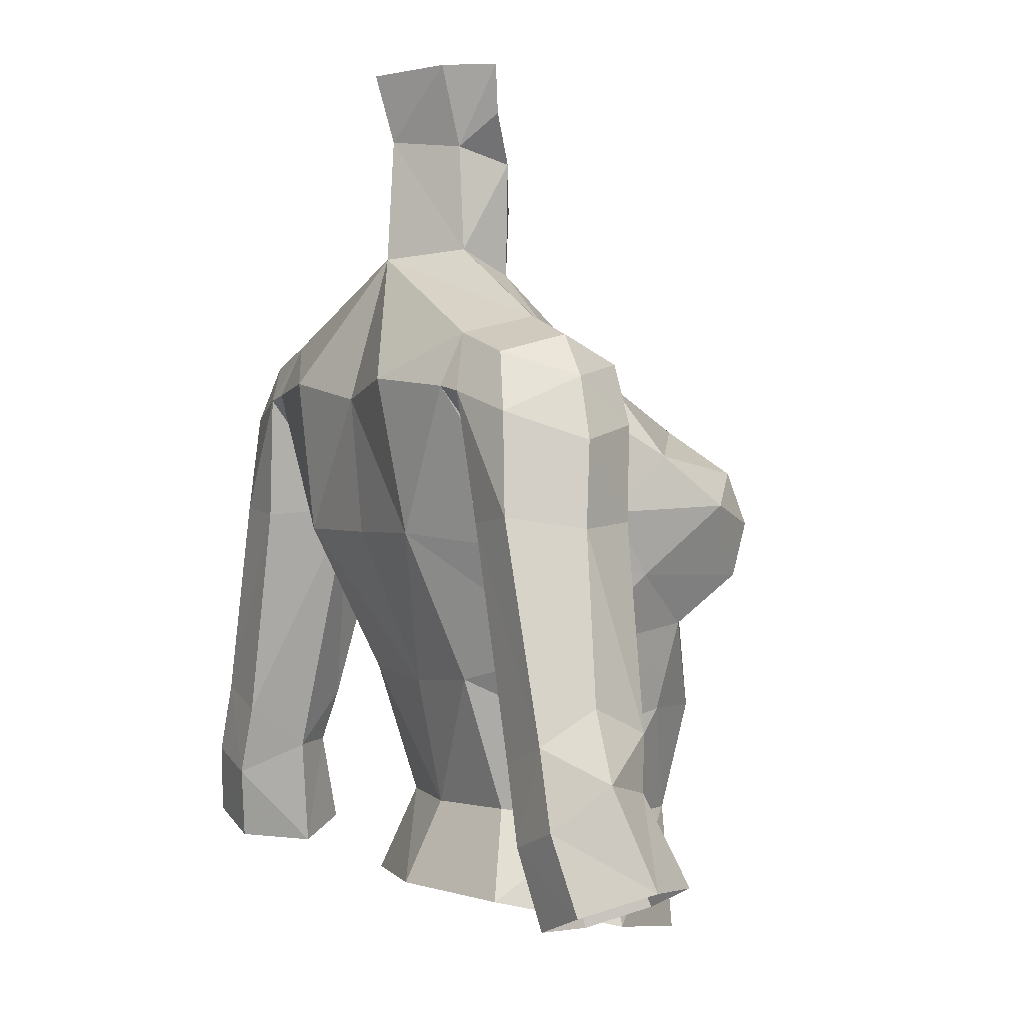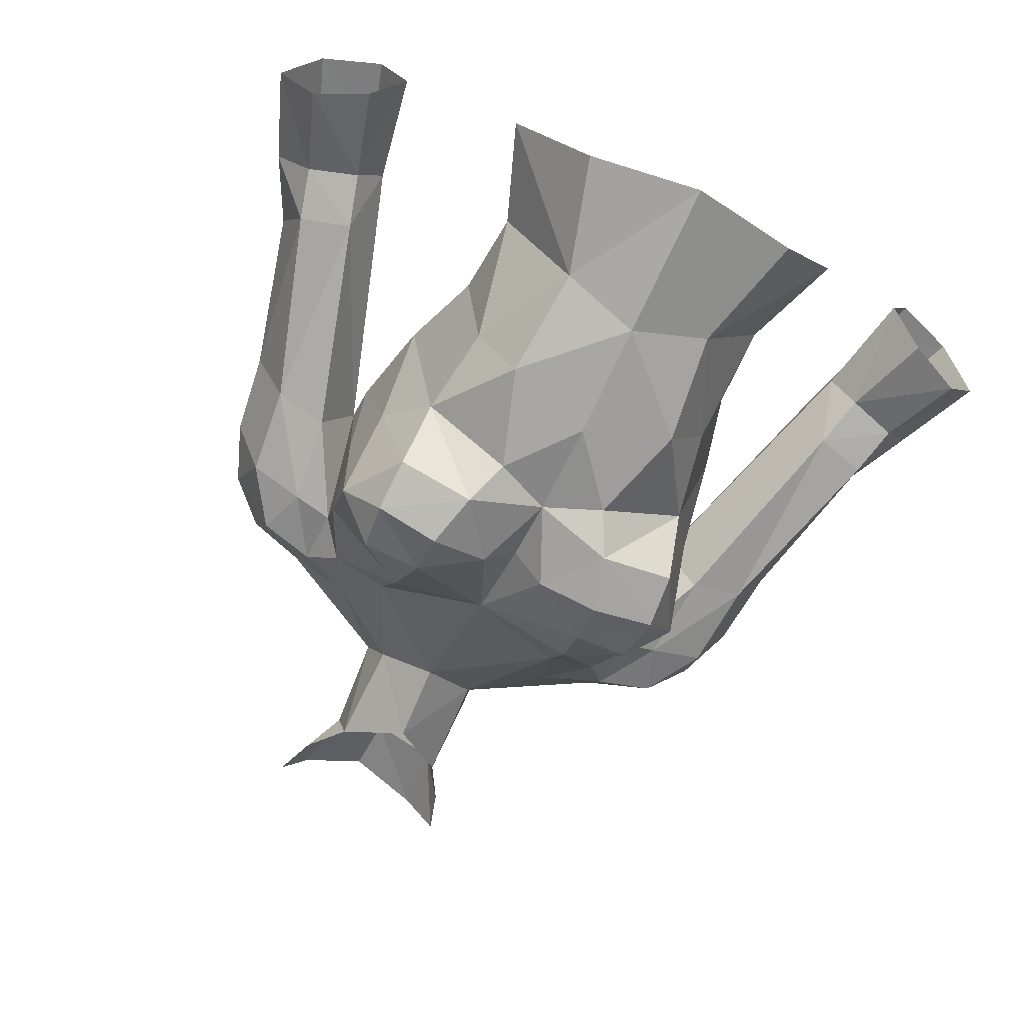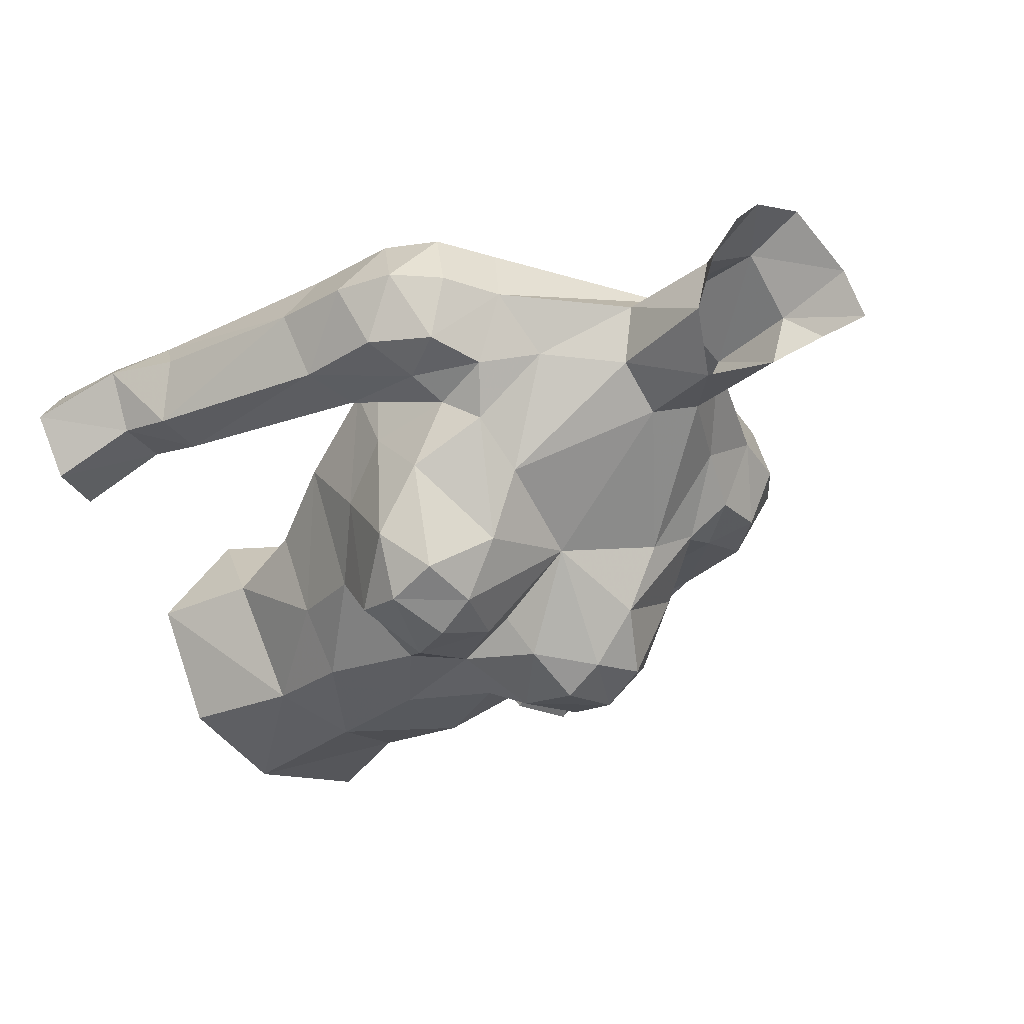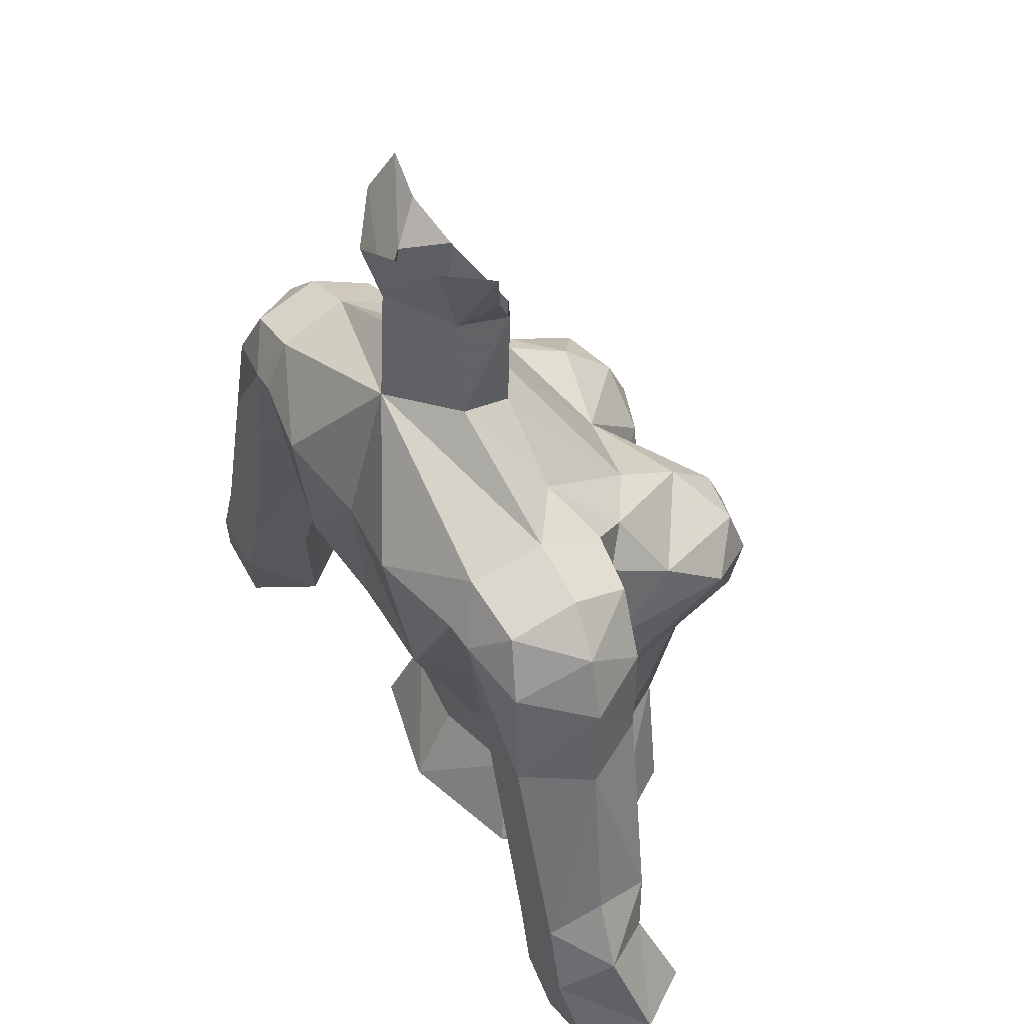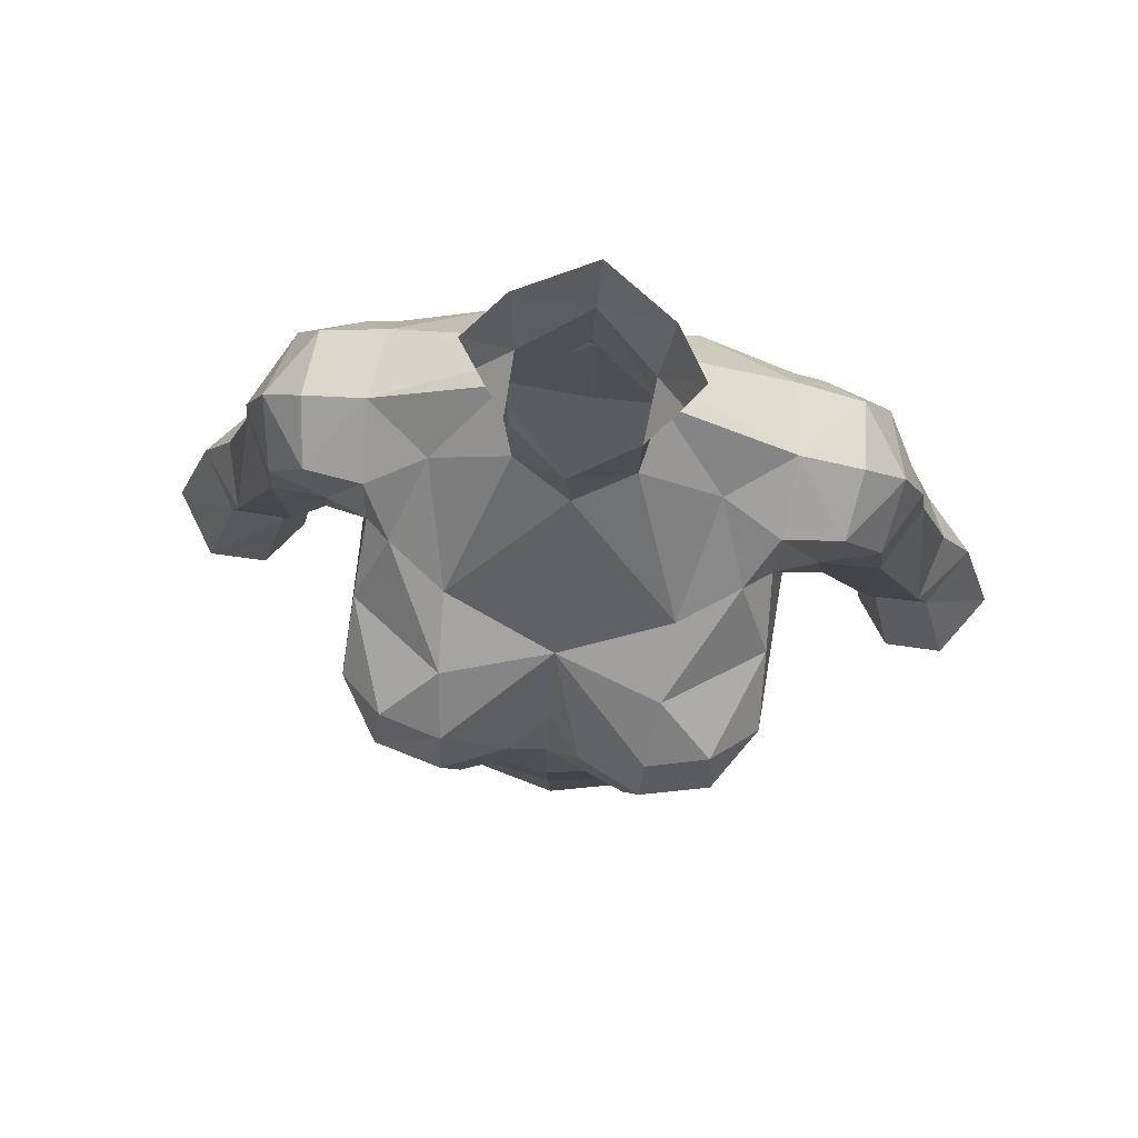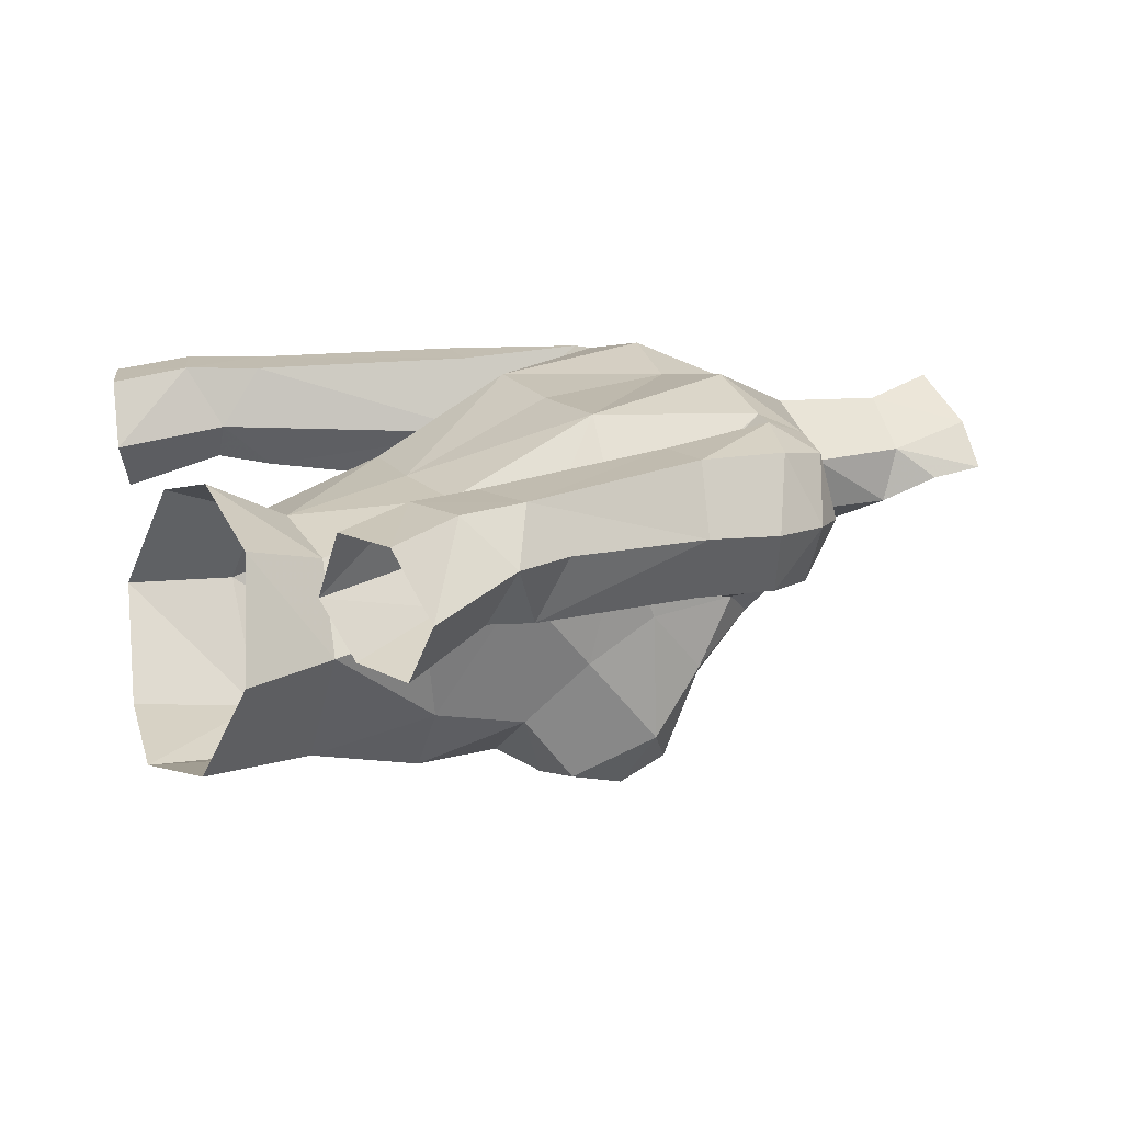
<metadata>
{"format":"obj","ext":"obj","renderer":"f3d","projection":"perspective","resolution":1024,"background":"white","views":[{"elev":1.1,"azim":-119.6,"up":"+Z"},{"elev":-68.7,"azim":154.9,"up":"+Y"},{"elev":-36.5,"azim":-42.1,"up":"+Y"},{"elev":48.9,"azim":-121.7,"up":"+Z"},{"elev":77.4,"azim":7.8,"up":"+Z"},{"elev":16.2,"azim":-115.9,"up":"+Y"}]}
</metadata>
<code>
g warrior_armour_female_30010
v 2.532 -6.704 67.36
v 4.097 -6.323 67.46
v 2.716 -5.303 68.61
v 2.084 -7.021 64.71
v 1.559 -6.366 63.63
v 3.956 -4.781 63.39
v 5.166 0.5103 71.54
v 3.513 -0.7199 71.46
v 5.038 -1.346 70.58
v 4.295 -2.466 69.78
v 2.422 -6.07 60.98
v 4.921 -0.7885 62.83
v 2.826 3.012 65.92
v 5.395 0.3487 65.46
v 2.546 1.106 61.98
v -0.005141 2.102 73.31
v 4.917 2.425 71.08
v 2.443 3.635 69.97
v 4.902 3.068 69.72
v 5.333 -1.914 66.47
v 4.952 -3.081 64.78
v -0.1028 -1.641 74.77
v -0.005124 -1.551 72.48
v 1.474 -0.7759 72.88
v 1.517 -0.9196 75.85
v 1.809 0.7202 73.52
v 1.633 0.5515 76.26
v -0.005129 1.165 61.78
v -0.00513 2.897 65.89
v 2.811 -3.488 69.62
v 5.003 -1.786 68.95
v 5.13 -3.558 67.94
v -0.00513 -4.414 68.55
v -0.005127 -6.383 61.73
v -0.005127 -6.131 58.6
v 2.132 -5.457 58.08
v 5.244 -5.299 66.61
v 3.361 0.636 56.1
v 2.492 -0.06114 58.43
v 4.007 -2.262 58.13
v 4.998 -2.337 55.44
v 6.571 -1.094 70.27
v 6.791 0.5219 71
v 5.166 0.5103 71.54
v 5.038 -1.346 70.58
v 6.651 2.325 70.56
v 4.917 2.425 71.08
v 5.662 3.013 69.58
v 5.424 0.7188 66.43
v 4.902 3.068 69.72
v 5.424 0.7188 66.43
v 4.172 -1.71 60.49
v 1.937 1.142 78.37
v 2.731 -0.07967 78.34
v 0.1015 1.857 76.53
v 0.1564 2.369 78.3
v 4.178 -6.451 64.67
v 4.236 -6.809 66.09
v -0.005141 2.102 73.31
v 3.044 -5.191 54.87
v 3.546 -4.356 61.02
v 2.303 -0.3033 77.1
v 7.827 -0.6952 66.27
v 8.76 1.07 66.14
v 8.485 0.8243 68.33
v 6.287 2.813 66.24
v 7.787 2.827 66.42
v 7.391 2.648 69.04
v 7.878 0.7139 69.92
v 7.596 -0.8893 68.71
v 6.079 -1.377 68.88
v 5.424 0.7188 66.43
v 6.343 -1.029 66.46
v 5.003 -1.786 68.95
v -0.005132 3.211 69.48
v 0.883 -6.559 66.36
v -0.005129 -5.836 54.33
v -0.005131 1.56 56.21
v -0.005129 0.4654 58.39
v 2.494 -7.247 66.19
v 7.8 2.759 60.38
v 7.653 1.166 59.22
v 9.373 2.764 60.94
v 9.819 1.454 61.85
v 9.767 0.07908 59.72
v 10.73 1.566 60.11
v 9.397 -0.1828 61.13
v 7.972 -0.1718 60.74
v 8.374 0.1456 59.3
v 8.421 2.834 58.41
v 9.991 2.825 58.97
v 7.653 1.166 59.22
v 8.166 0.7445 56.23
v 9.052 -0.6261 56.77
v 11.64 0.8607 57.62
v 10.69 2.495 57.01
v 10.54 -0.7693 57.45
v 9.006 2.489 56.41
v 8.166 0.7445 56.23
v -0.005129 -5.596 66.15
v -0.00513 -6.155 64.35
v 5.166 0.5103 71.54
v 1.809 0.7202 73.52
v -2.542 -6.704 67.36
v -2.726 -5.303 68.61
v -4.107 -6.323 67.46
v -2.095 -7.021 64.71
v -3.966 -4.781 63.39
v -1.569 -6.366 63.63
v -5.176 0.5103 71.54
v -5.048 -1.346 70.58
v -3.523 -0.7199 71.46
v -4.306 -2.466 69.78
v -2.433 -6.07 60.98
v -4.931 -0.7885 62.83
v -5.406 0.3487 65.46
v -2.836 3.012 65.92
v -2.556 1.106 61.98
v -2.453 3.635 69.97
v -4.927 2.425 71.08
v -4.912 3.068 69.72
v -4.963 -3.081 64.78
v -5.344 -1.914 66.47
v -1.484 -0.776 72.88
v -1.606 -0.7632 75.9
v -1.561 0.7115 76.31
v -1.819 0.7202 73.52
v -2.822 -3.488 69.62
v -5.14 -3.558 67.94
v -5.014 -1.786 68.95
v -2.142 -5.457 58.08
v -5.254 -5.299 66.61
v -3.371 0.636 56.1
v -4.018 -2.262 58.13
v -2.502 -0.06114 58.43
v -5.009 -2.337 55.44
v -6.581 -1.094 70.27
v -5.176 0.5103 71.54
v -6.801 0.5219 71
v -5.048 -1.346 70.58
v -6.678 2.319 70.54
v -4.927 2.425 71.08
v -5.672 3.013 69.58
v -4.912 3.068 69.72
v -5.434 0.7188 66.43
v -5.434 0.7188 66.43
v -4.182 -1.71 60.49
v -1.734 1.326 78.43
v -2.647 0.1898 78.42
v -4.188 -6.451 64.67
v -4.247 -6.809 66.09
v -3.054 -5.191 54.87
v -3.557 -4.356 61.02
v -2.284 -0.07347 77.18
v -7.837 -0.6952 66.27
v -8.496 0.8242 68.33
v -8.77 1.07 66.14
v -6.298 2.813 66.24
v -7.797 2.827 66.42
v -7.402 2.648 69.04
v -7.888 0.7139 69.92
v -7.606 -0.8893 68.71
v -6.089 -1.377 68.88
v -5.434 0.7188 66.43
v -5.014 -1.786 68.95
v -6.353 -1.029 66.46
v -0.8933 -6.559 66.36
v -2.504 -7.247 66.19
v -7.811 2.759 60.38
v -7.664 1.166 59.22
v -9.384 2.764 60.94
v -9.829 1.454 61.85
v -9.778 0.07905 59.72
v -9.407 -0.1828 61.13
v -10.74 1.566 60.11
v -7.982 -0.1718 60.74
v -8.384 0.1456 59.3
v -8.432 2.834 58.41
v -10 2.825 58.97
v -7.664 1.166 59.22
v -8.176 0.7444 56.23
v -9.062 -0.6261 56.77
v -11.65 0.8607 57.62
v -10.7 2.495 57.01
v -10.55 -0.7694 57.45
v -9.017 2.489 56.41
v -8.176 0.7444 56.23
v -5.176 0.5103 71.54
v -1.819 0.7202 73.52
f 1 2 3
f 4 5 6
f 7 8 9
f 9 8 10
f 5 11 6
f 12 13 14
f 13 12 15
f 16 17 18
f 18 19 13
f 14 20 21
f 22 23 24
f 24 25 22
f 25 26 27
f 26 25 24
f 12 21 6
f 28 29 13
f 13 15 28
f 30 8 24
f 8 30 10
f 20 31 32
f 23 33 30
f 30 24 23
f 11 34 35
f 35 36 11
f 32 3 2
f 2 37 32
f 38 39 40
f 40 41 38
f 42 43 44
f 44 45 42
f 46 47 44
f 44 43 46
f 48 49 50
f 19 51 14
f 12 52 15
f 20 14 51
f 51 31 20
f 19 14 13
f 53 54 27
f 53 27 55
f 55 56 53
f 30 3 10
f 32 31 10
f 37 57 21
f 57 37 58
f 26 55 27
f 55 26 59
f 36 60 41
f 41 40 36
f 40 61 36
f 54 62 27
f 63 64 65
f 48 66 49
f 67 66 48
f 48 68 67
f 42 69 43
f 46 43 69
f 70 65 69
f 70 42 71
f 72 73 74
f 18 17 19
f 18 75 16
f 75 18 13
f 3 30 33
f 1 33 76
f 36 35 77
f 77 60 36
f 39 38 78
f 78 79 39
f 4 57 58
f 76 4 80
f 5 34 11
f 49 66 81
f 81 82 49
f 66 67 83
f 83 81 66
f 83 67 64
f 64 84 83
f 85 86 87
f 88 89 85
f 85 87 88
f 82 81 90
f 90 81 83
f 83 91 90
f 86 91 83
f 64 63 87
f 87 84 64
f 88 92 89
f 89 92 93
f 93 94 89
f 95 96 91
f 91 86 95
f 72 92 88
f 88 73 72
f 85 97 95
f 95 86 85
f 90 91 96
f 96 98 90
f 90 98 99
f 99 82 90
f 89 94 97
f 97 85 89
f 25 27 62
f 79 28 15
f 15 39 79
f 52 61 40
f 58 37 2
f 6 21 57
f 3 33 1
f 4 6 57
f 61 6 11
f 36 61 11
f 9 10 31
f 84 87 86
f 83 84 86
f 75 13 29
f 6 61 12
f 52 40 39
f 39 15 52
f 12 61 52
f 58 2 1
f 1 80 58
f 1 76 80
f 37 21 20
f 76 33 100
f 34 5 101
f 16 102 17
f 102 16 103
f 26 8 7
f 63 70 71
f 45 74 71
f 88 87 63
f 63 73 88
f 73 63 71
f 74 73 71
f 42 45 71
f 47 48 50
f 69 65 68
f 65 67 68
f 48 46 68
f 46 48 47
f 42 70 69
f 46 69 68
f 70 63 65
f 14 21 12
f 5 4 101
f 101 4 76
f 100 101 76
f 3 32 10
f 64 67 65
f 80 4 58
f 32 37 20
f 24 8 26
f 104 105 106
f 107 108 109
f 110 111 112
f 111 113 112
f 109 108 114
f 115 116 117
f 117 118 115
f 16 119 120
f 119 117 121
f 116 122 123
f 22 124 23
f 124 22 125
f 125 126 127
f 127 124 125
f 115 108 122
f 28 117 29
f 117 28 118
f 128 124 112
f 112 113 128
f 123 129 130
f 23 128 33
f 128 23 124
f 114 35 34
f 35 114 131
f 129 106 105
f 106 129 132
f 133 134 135
f 134 133 136
f 137 138 139
f 138 137 140
f 141 138 142
f 138 141 139
f 143 144 145
f 121 116 146
f 115 118 147
f 123 146 116
f 146 123 130
f 121 117 116
f 148 126 149
f 148 55 126
f 55 148 56
f 128 113 105
f 129 113 130
f 132 122 150
f 150 151 132
f 127 126 55
f 55 59 127
f 131 136 152
f 136 131 134
f 134 131 153
f 149 126 154
f 155 156 157
f 143 145 158
f 159 143 158
f 143 159 160
f 137 139 161
f 141 161 139
f 162 161 156
f 162 163 137
f 164 165 166
f 119 121 120
f 119 16 75
f 75 117 119
f 105 33 128
f 104 167 33
f 131 77 35
f 77 131 152
f 135 78 133
f 78 135 79
f 107 151 150
f 167 168 107
f 109 114 34
f 145 169 158
f 169 145 170
f 158 171 159
f 171 158 169
f 171 157 159
f 157 171 172
f 173 174 175
f 176 173 177
f 173 176 174
f 170 178 169
f 178 171 169
f 171 178 179
f 175 171 179
f 157 174 155
f 174 157 172
f 176 177 180
f 177 181 180
f 181 177 182
f 183 179 184
f 179 183 175
f 164 176 180
f 176 164 166
f 173 183 185
f 183 173 175
f 178 184 179
f 184 178 186
f 178 187 186
f 187 178 170
f 177 185 182
f 185 177 173
f 125 154 126
f 79 118 28
f 118 79 135
f 147 134 153
f 151 106 132
f 108 150 122
f 105 104 33
f 107 150 108
f 153 114 108
f 131 114 153
f 111 130 113
f 172 175 174
f 171 175 172
f 75 29 117
f 108 115 153
f 147 135 134
f 135 147 118
f 115 147 153
f 151 104 106
f 104 151 168
f 104 168 167
f 132 123 122
f 167 100 33
f 34 101 109
f 16 120 188
f 188 189 16
f 127 110 112
f 155 163 162
f 140 163 165
f 176 155 174
f 155 176 166
f 166 163 155
f 165 163 166
f 137 163 140
f 142 144 143
f 161 160 156
f 156 160 159
f 143 160 141
f 141 142 143
f 137 161 162
f 141 160 161
f 162 156 155
f 116 115 122
f 109 101 107
f 101 167 107
f 100 167 101
f 105 113 129
f 157 156 159
f 168 151 107
f 129 123 132
f 124 127 112

</code>
